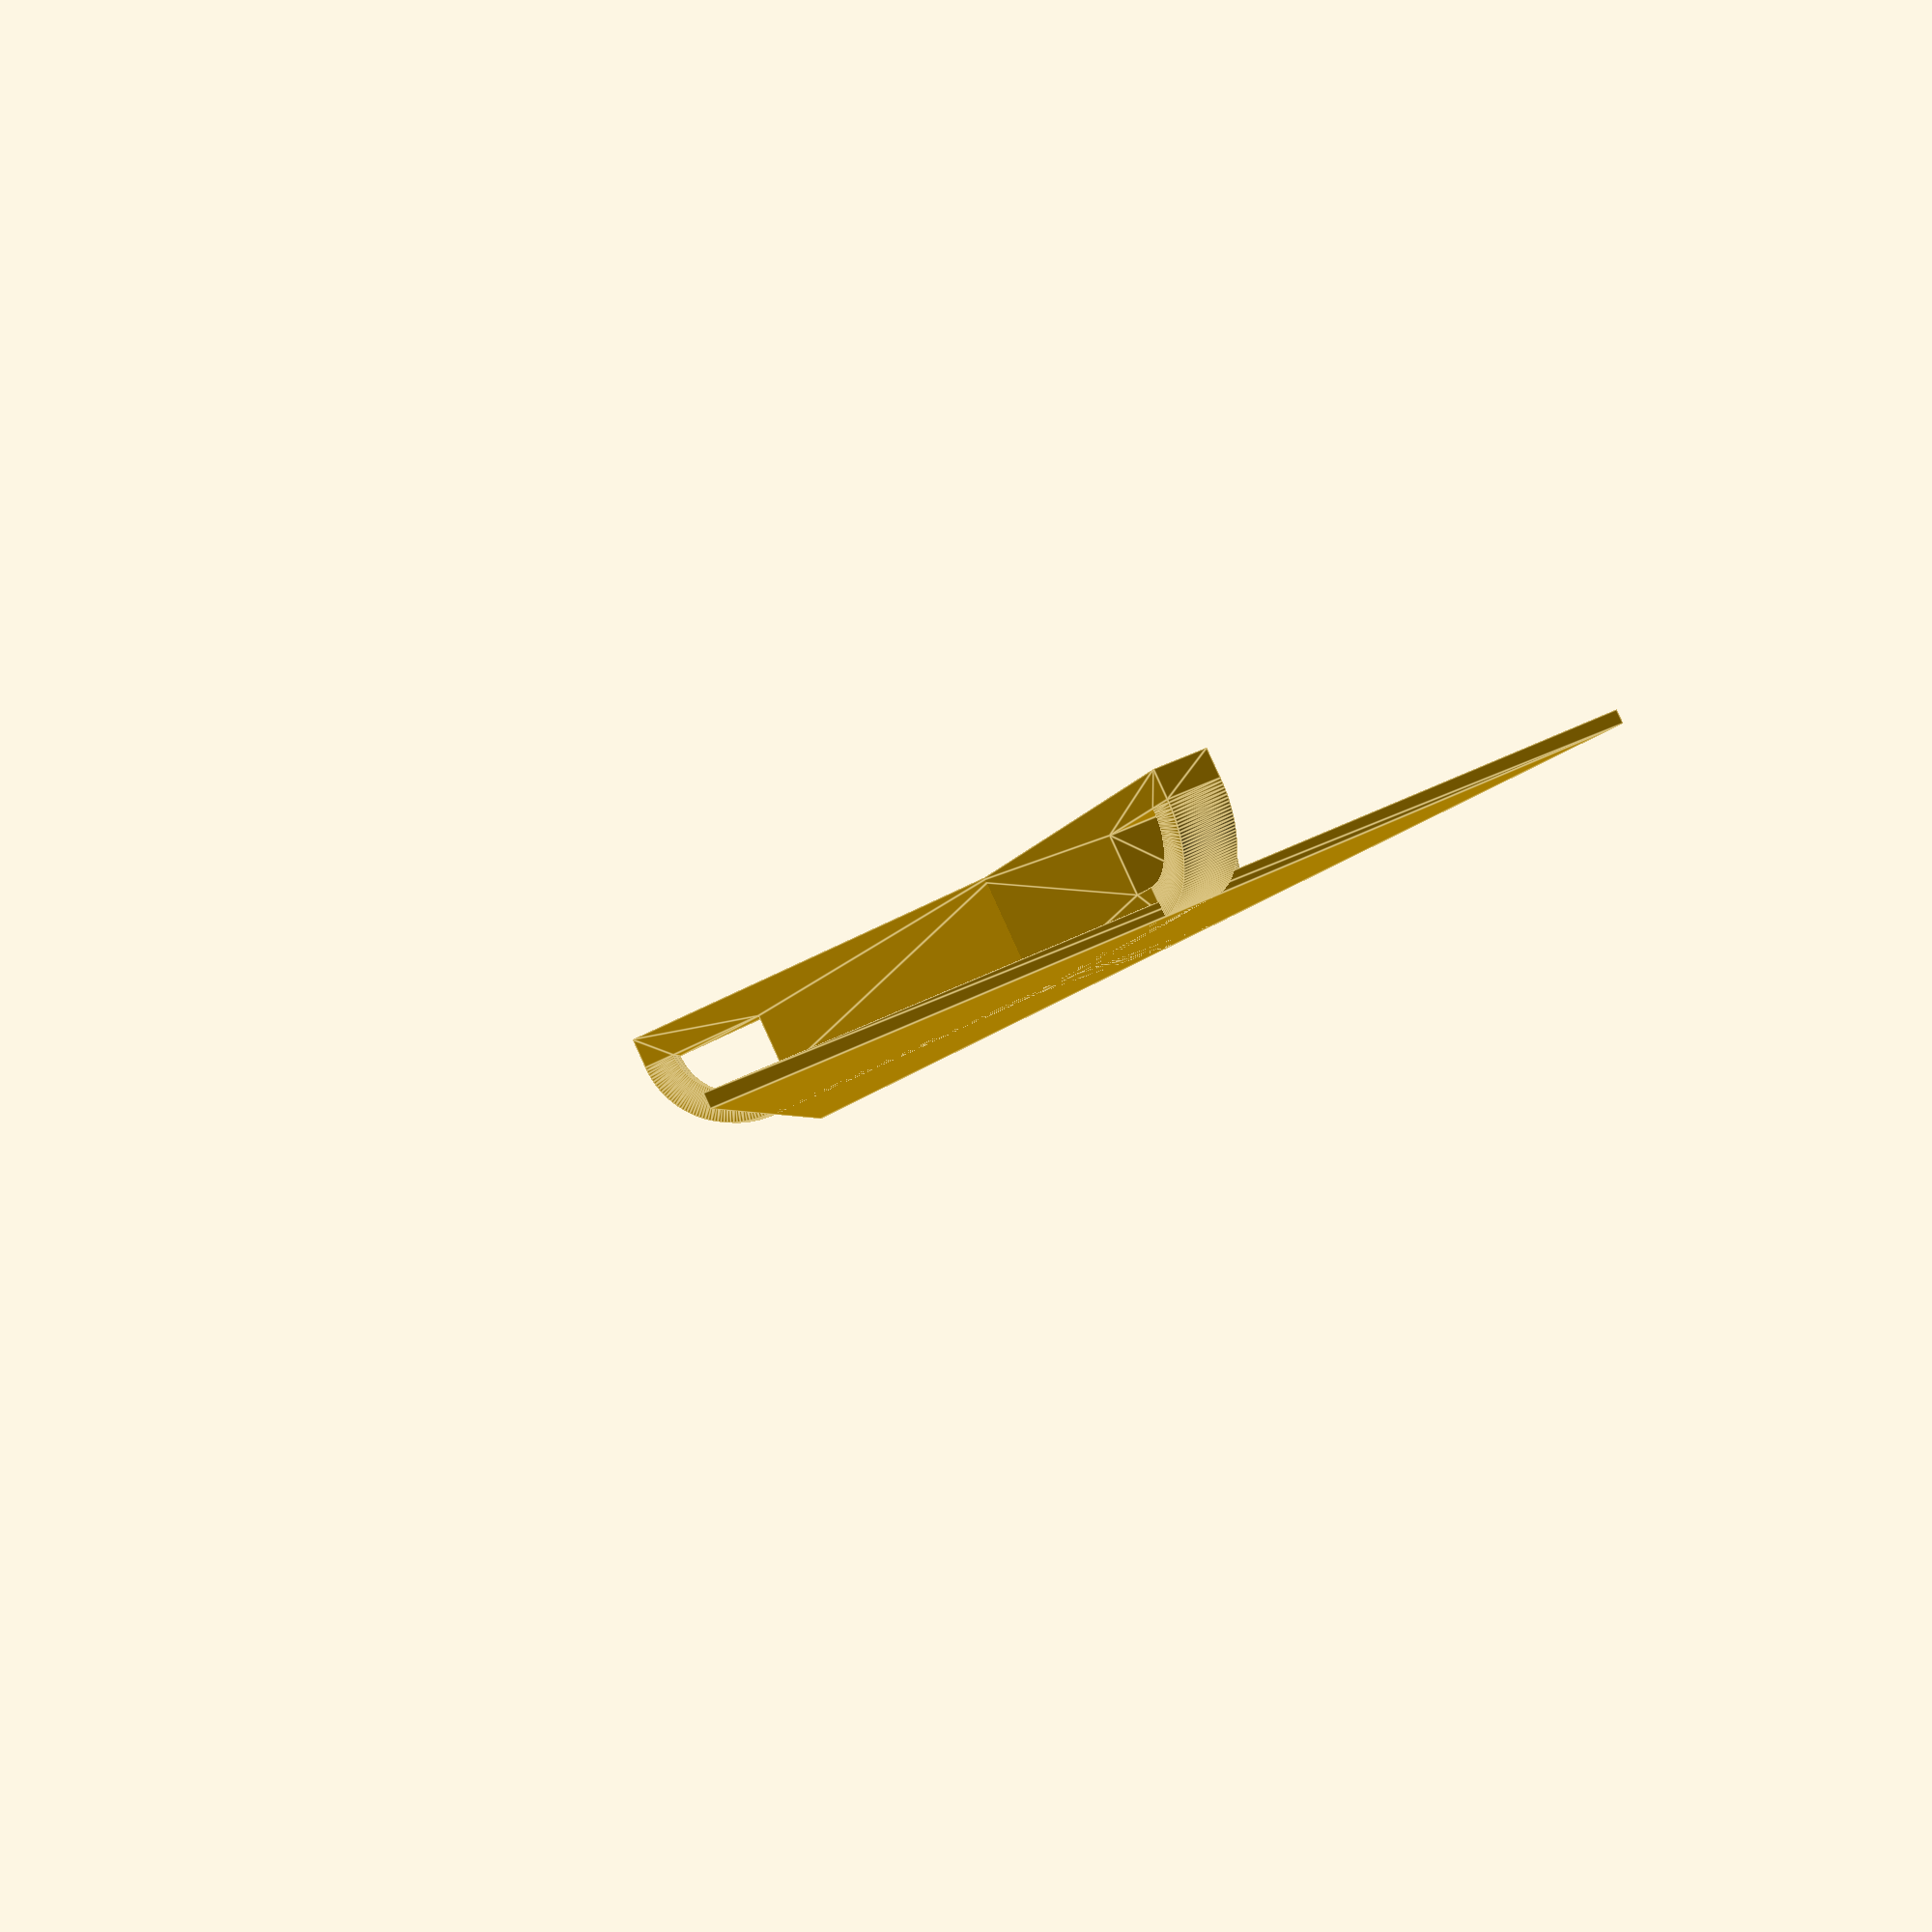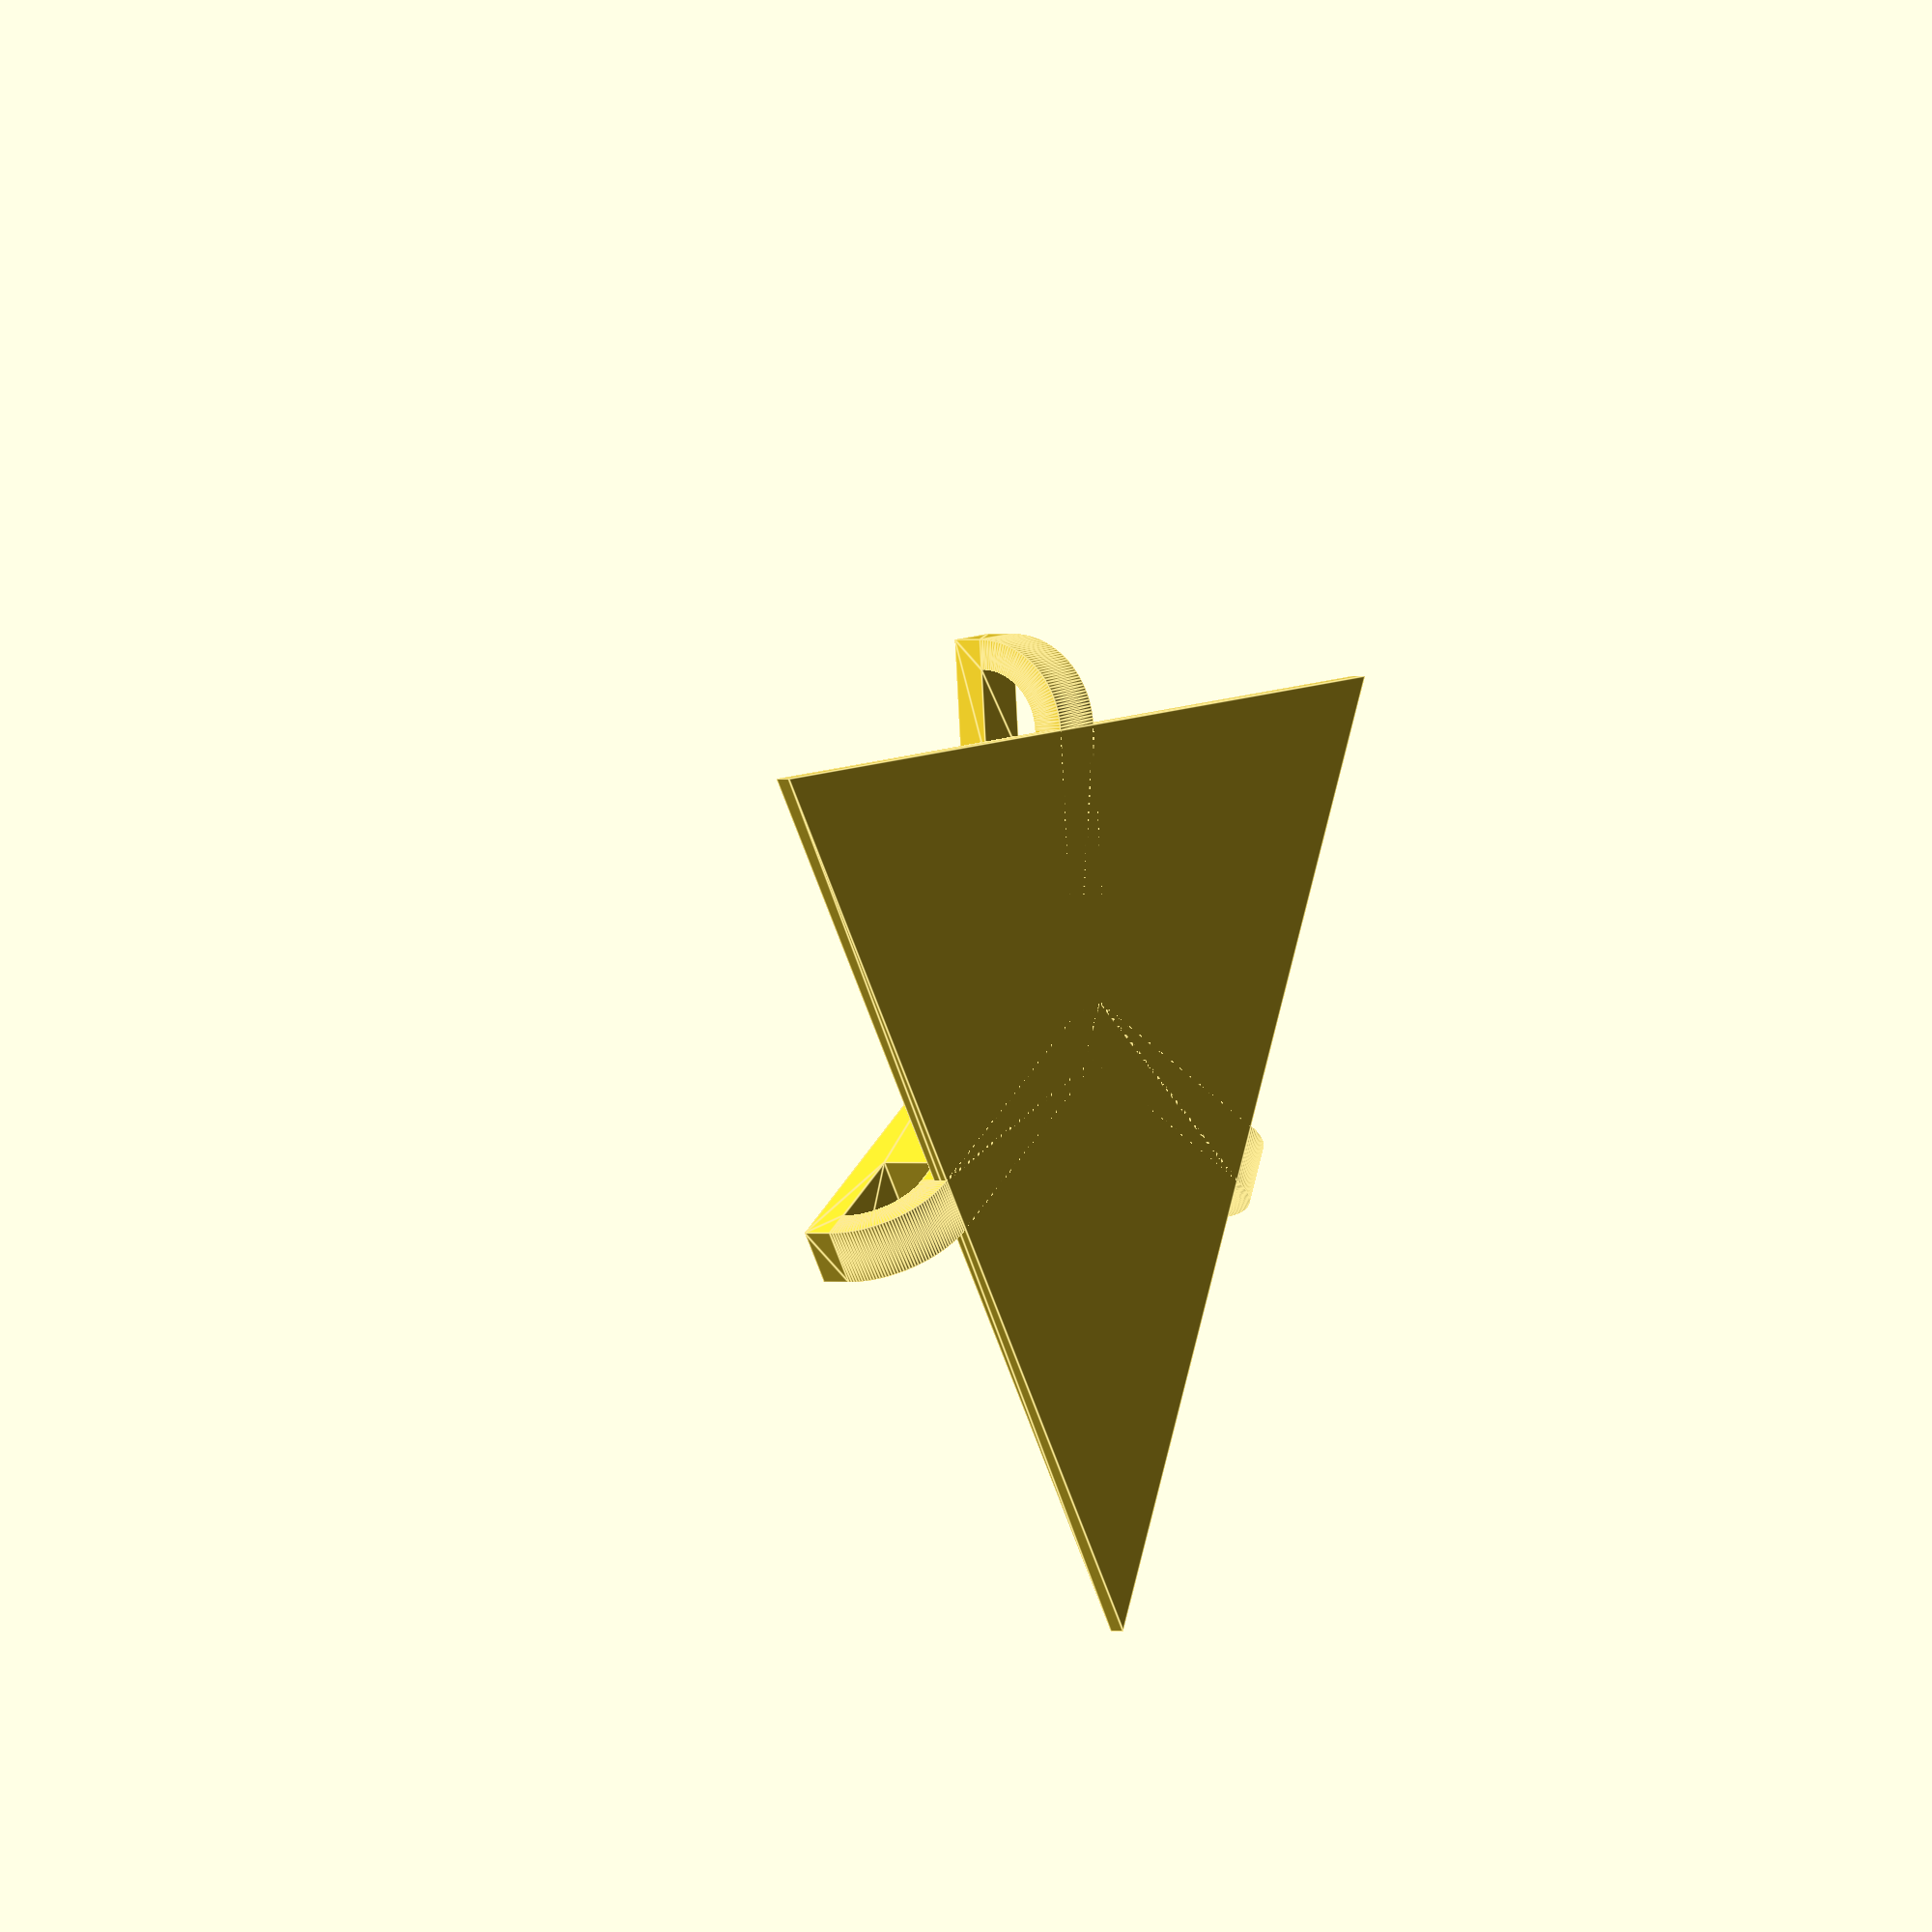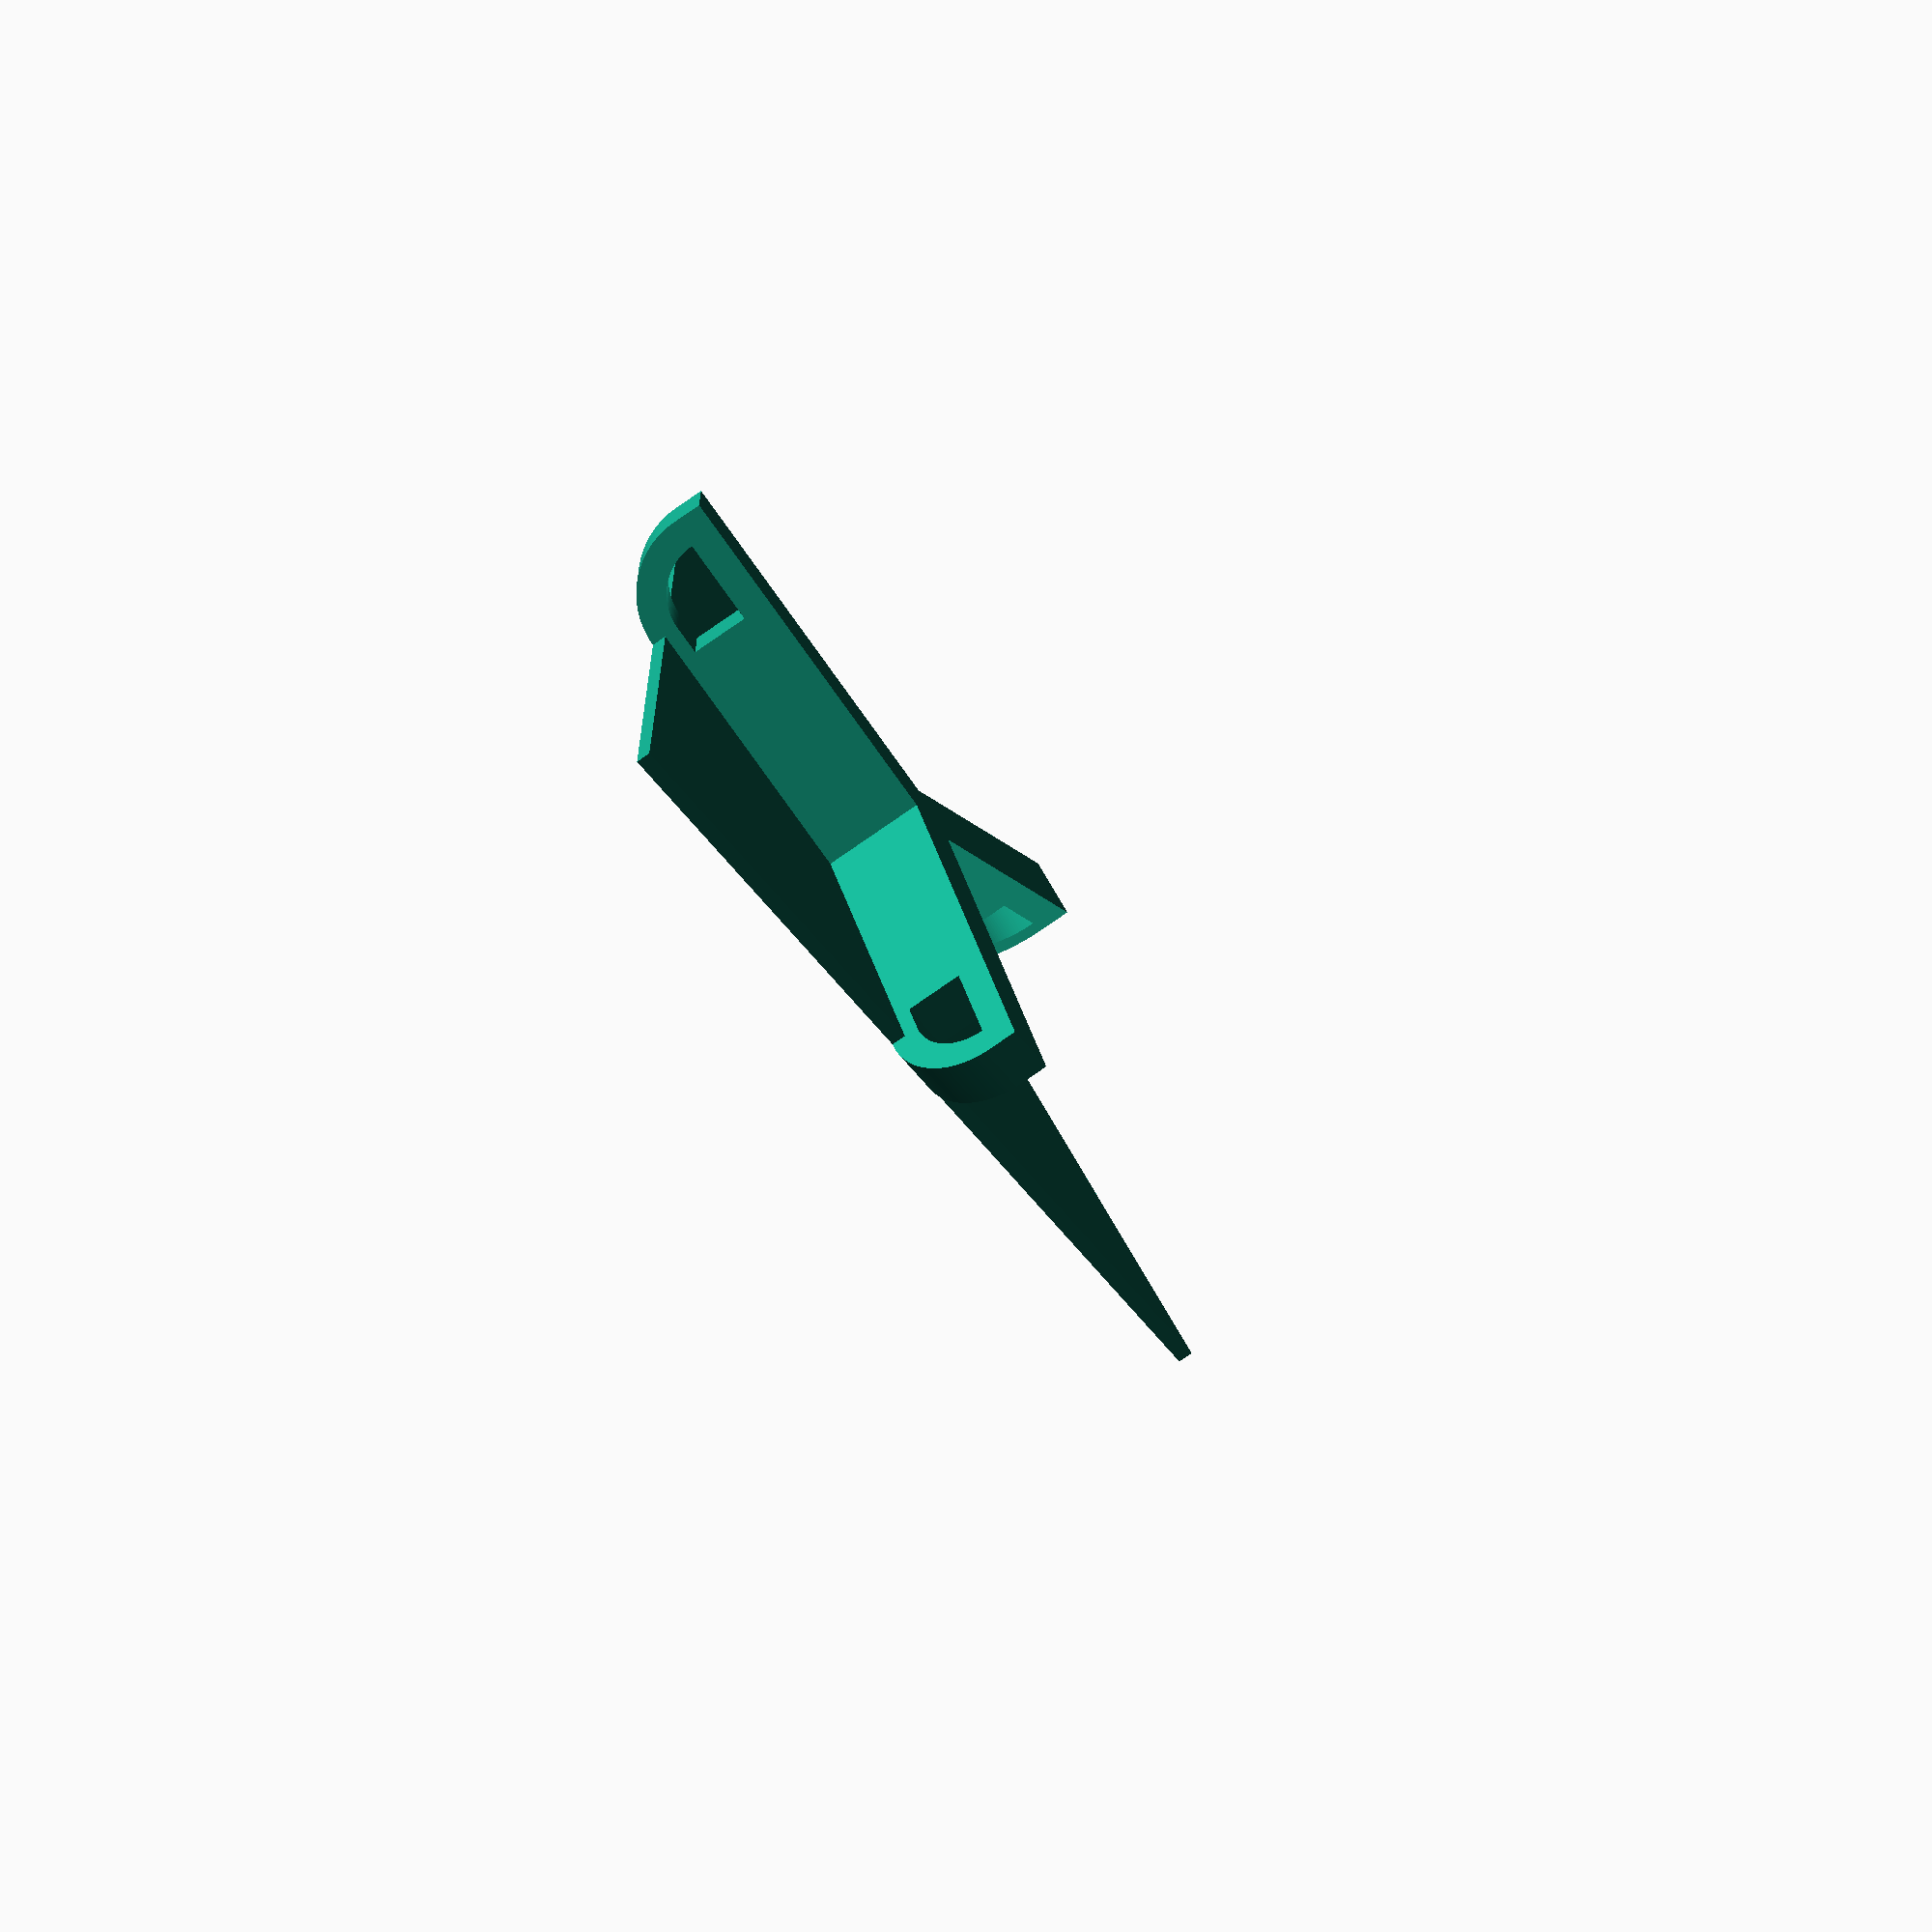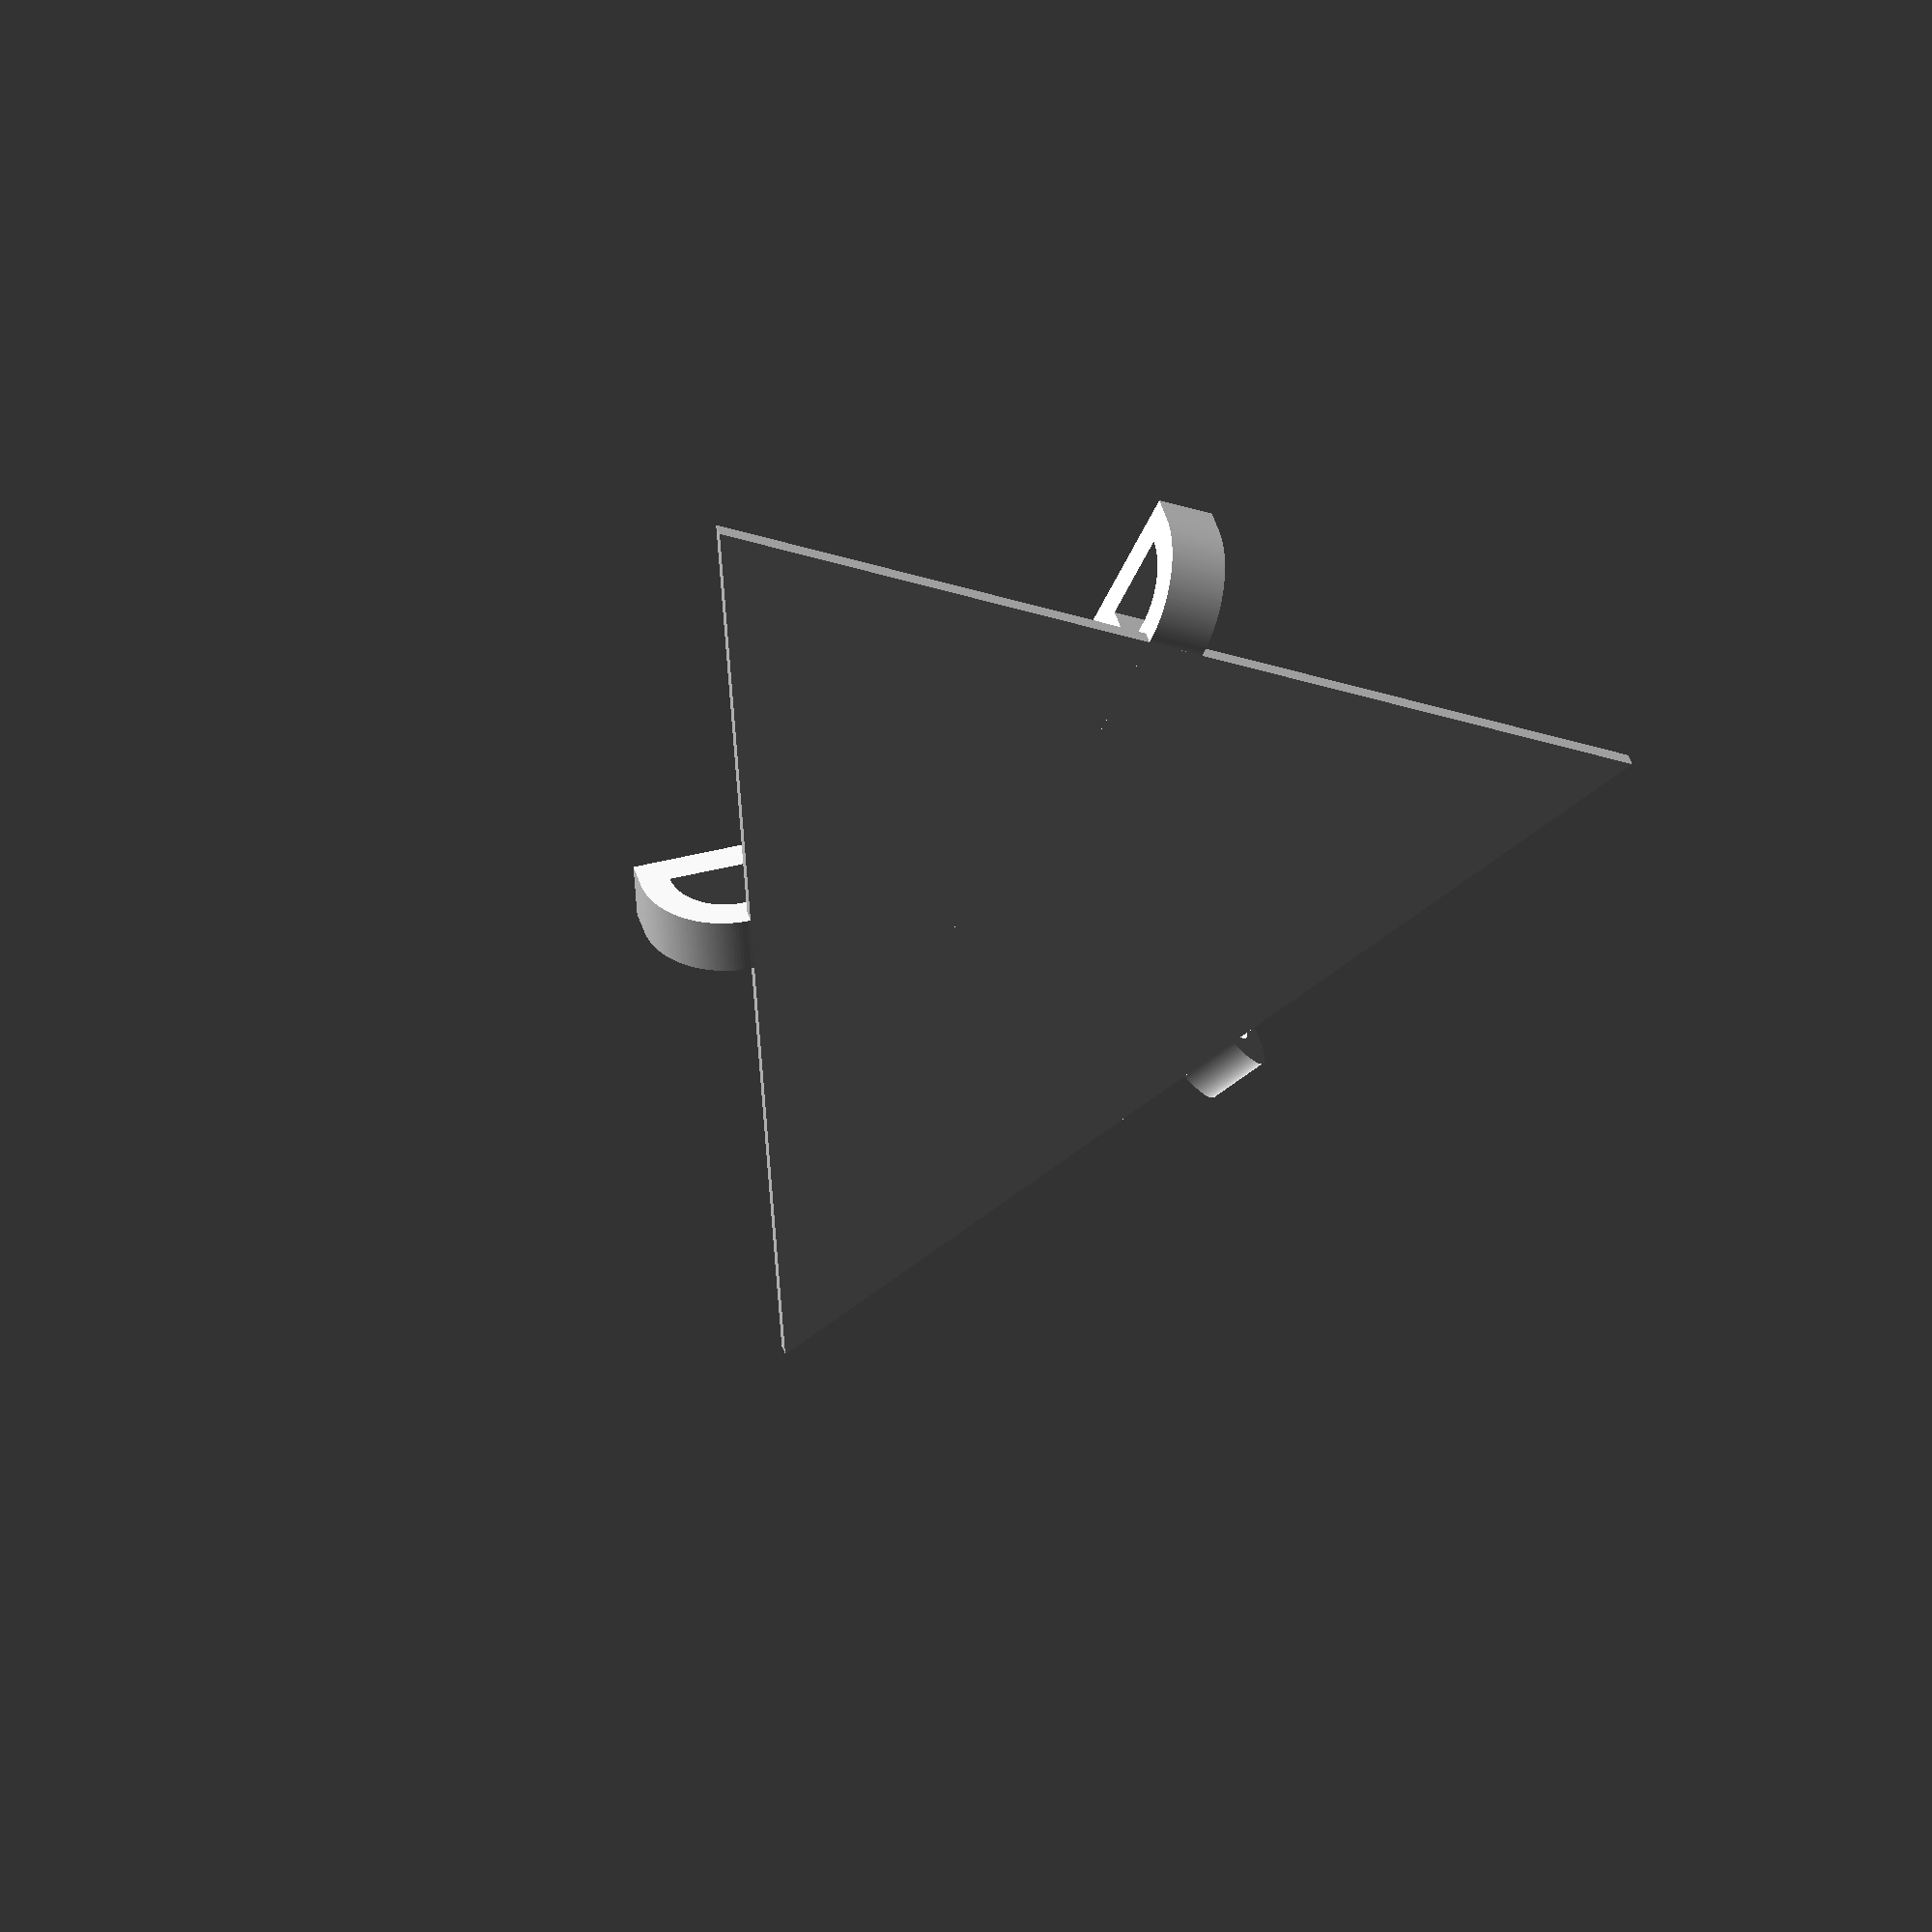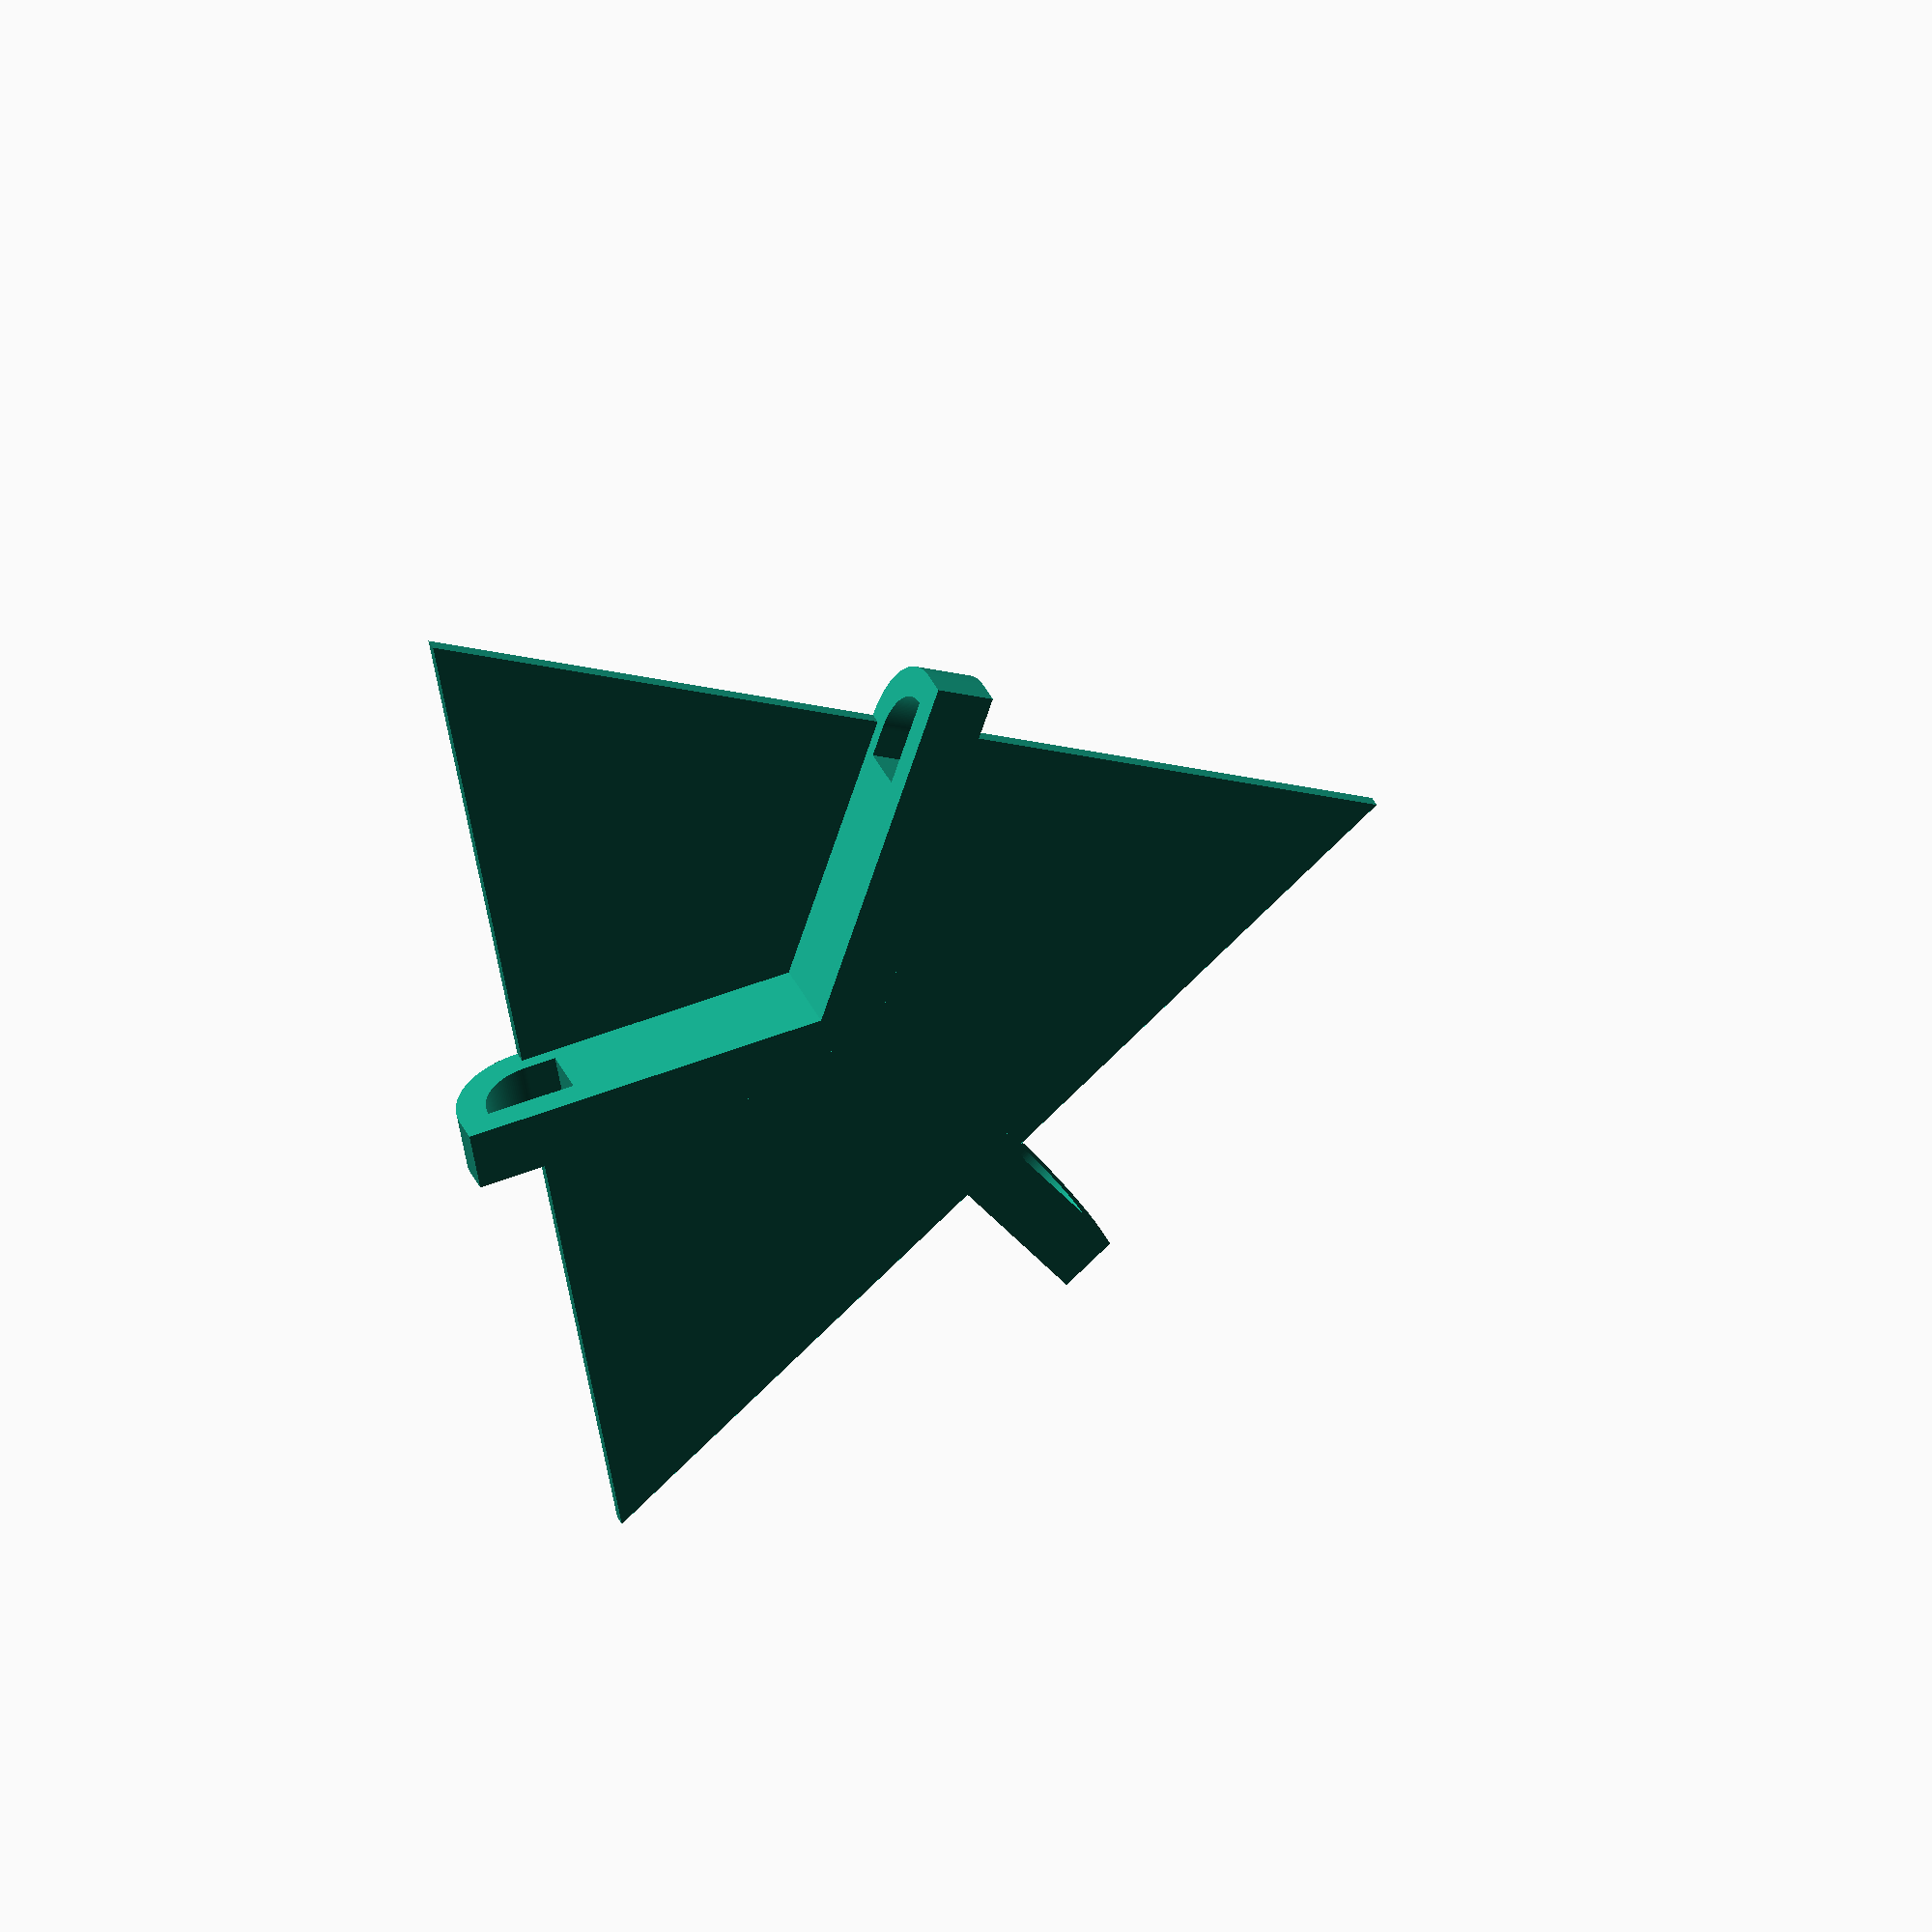
<openscad>
$fs=.1;

function flatten(l) = [ for (a = l) for (b = a) b ] ;

module female_latch (radius, length, thickness, width) {
    central_thickness = length-thickness;
    pts_round = flatten([
        for (angle=[0:-2:-90])
            let (
                ca = cos(angle), sa = sin(angle),
                radius_out = radius+thickness,
                pt_in = [length+radius*ca, radius*(1+sa)],
                pt_out = [length+radius_out*ca, radius+radius_out*sa]
            )
        [pt_in, pt_out]
        ]);

    pts = concat([
        [0,-thickness], [0, radius+thickness],
        [length+radius+thickness, radius+thickness],
        [central_thickness,0], [central_thickness, radius],
        ], pts_round);
    ind_out = concat([0,1,2],[ for(kk=[6:2:100]) kk]);
    ind_in = concat([3,4], [ for(kk=[5:2:99]) kk]);

    rotate([90,0,0])
        linear_extrude(height=width, center=true)
        polygon(pts, [ind_out, ind_in], 4);
}

module female_triangle(radius, length, thickness, width ) {
    for (angle=[30:120:270])
        rotate([0,0,angle])
        female_latch(radius, length, thickness, width);
    translate([0,0,-thickness]) rotate([0,0,-30]) linear_extrude(height=thickness-1) circle($fn=3,2*length);
}

female_triangle(4,20,2,4);

</openscad>
<views>
elev=273.9 azim=33.9 roll=155.5 proj=p view=edges
elev=179.6 azim=125.3 roll=56.5 proj=o view=edges
elev=253.7 azim=153.2 roll=234.6 proj=o view=solid
elev=142.5 azim=213.7 roll=14.0 proj=o view=solid
elev=331.5 azim=319.1 roll=342.2 proj=o view=solid
</views>
